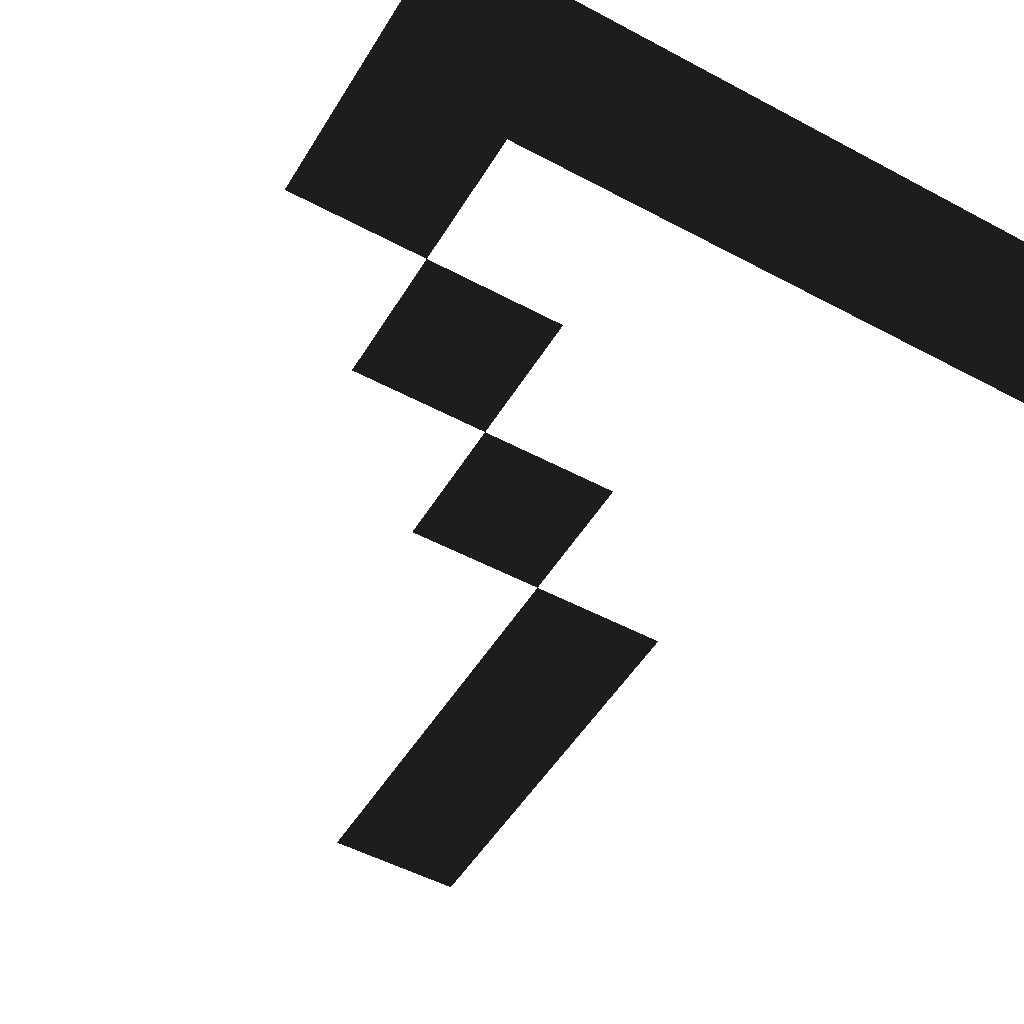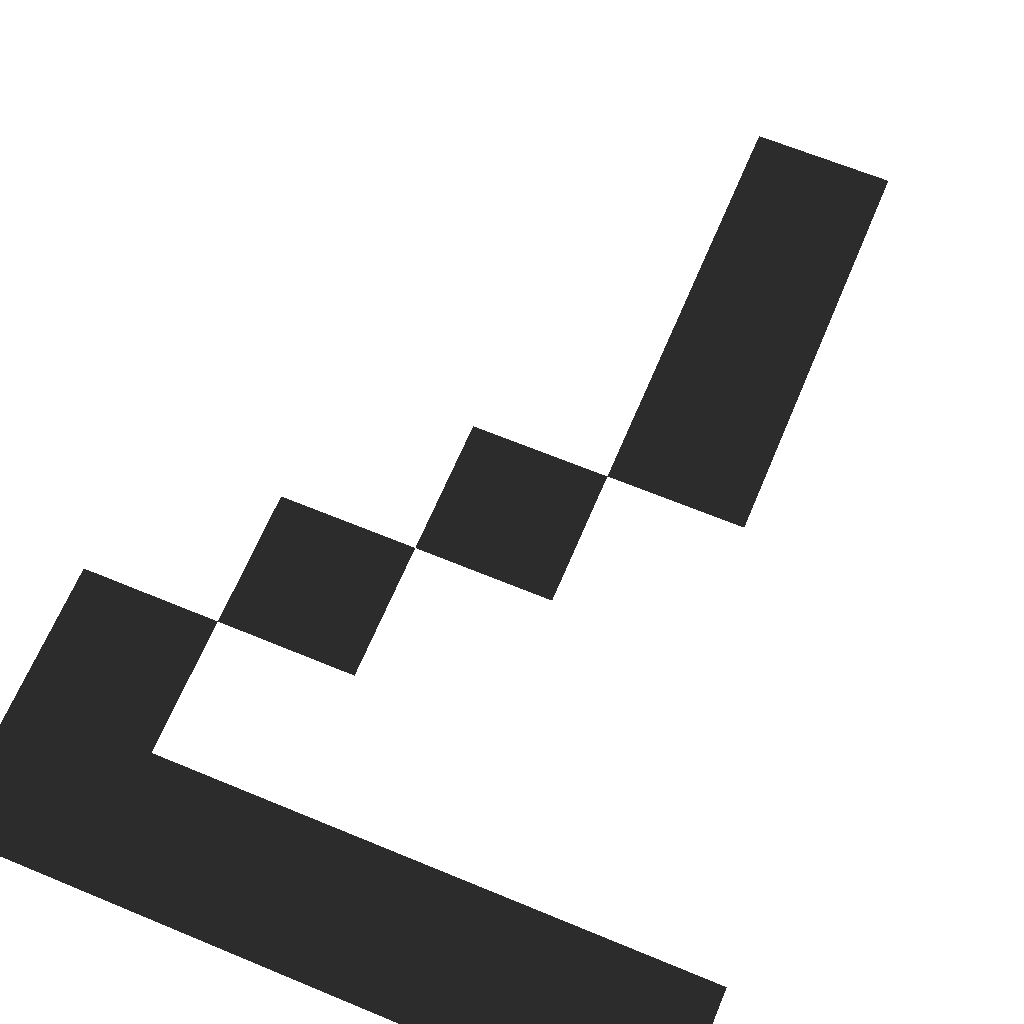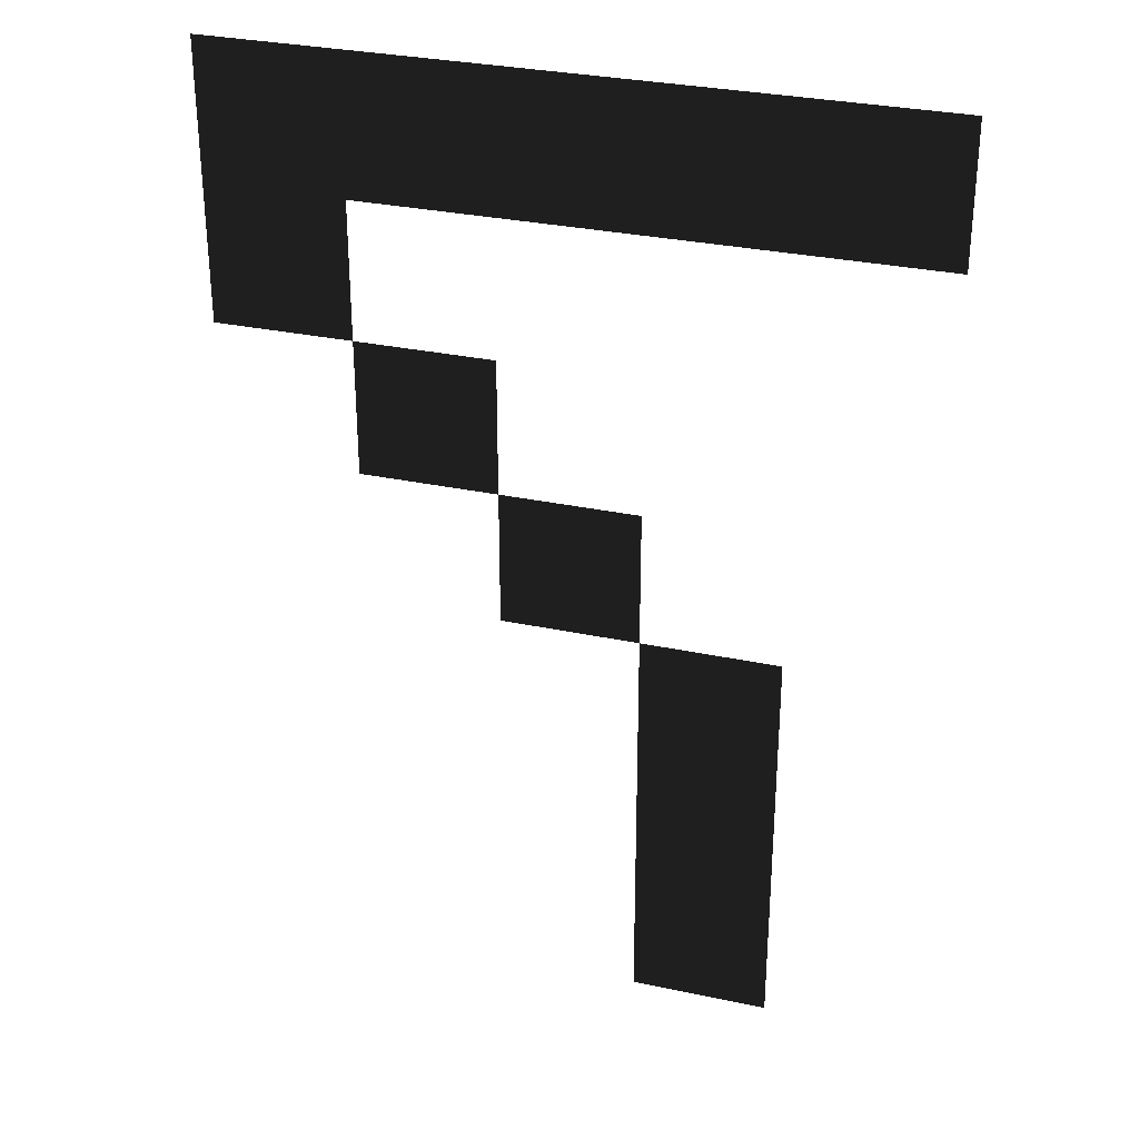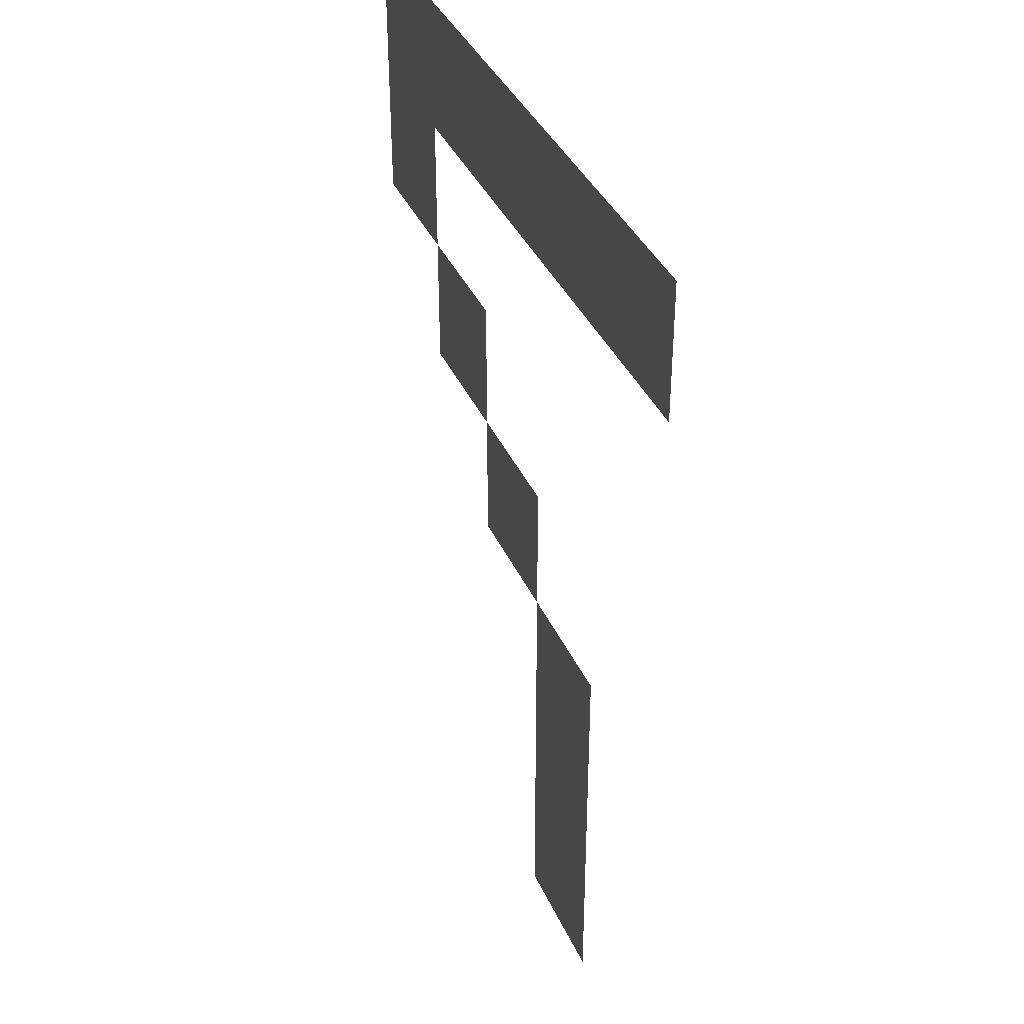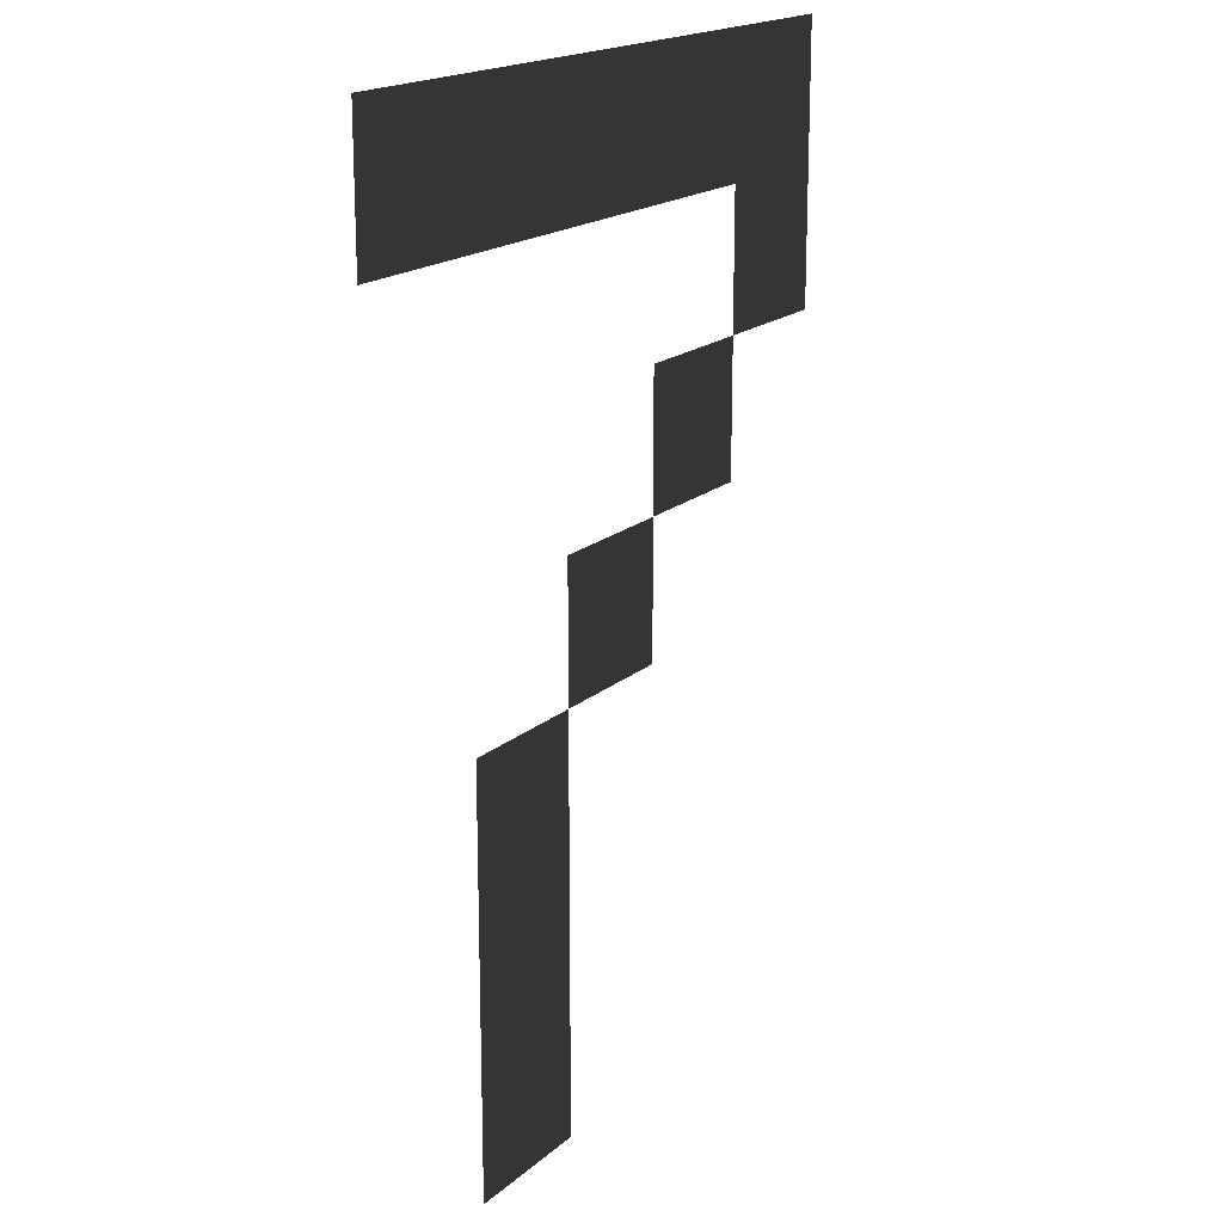
<metadata>
{"format":"obj","ext":"obj","renderer":"f3d","projection":"perspective","resolution":1024,"background":"white","views":[{"elev":-50.7,"azim":149.6,"up":"+Z"},{"elev":65.2,"azim":-157.3,"up":"+Z"},{"elev":30.9,"azim":-163.0,"up":"+Y"},{"elev":38.1,"azim":-112.2,"up":"+Y"},{"elev":18.2,"azim":-57.7,"up":"+Y"}]}
</metadata>
<code>
v -235.7 330 -1.4e-05
v -141.4 330 -1.4e-05
v -141.4 235.7 -1e-05
v -235.7 235.7 -1e-05
v -188.6 282.9 -1.2e-05
v -141.4 330 -1.4e-05
v -47.14 330 -1.4e-05
v -47.14 235.7 -1e-05
v -141.4 235.7 -1e-05
v -94.29 282.9 -1.2e-05
v -47.14 330 -1.4e-05
v 47.14 330 -1.4e-05
v 47.14 235.7 -1e-05
v -47.14 235.7 -1e-05
v 0 282.9 -1.2e-05
v 47.14 330 -1.4e-05
v 141.4 330 -1.4e-05
v 141.4 235.7 -1e-05
v 47.14 235.7 -1e-05
v 94.29 282.9 -1.2e-05
v 141.4 330 -1.4e-05
v 235.7 330 -1.4e-05
v 235.7 235.7 -1e-05
v 141.4 235.7 -1e-05
v 188.6 282.9 -1.2e-05
v 141.4 235.7 -1e-05
v 235.7 235.7 -1e-05
v 235.7 141.4 -6e-06
v 141.4 141.4 -6e-06
v 188.6 188.6 -8e-06
v 47.14 141.4 -6e-06
v 141.4 141.4 -6e-06
v 141.4 47.14 -2e-06
v 47.14 47.14 -2e-06
v 94.29 94.29 -4e-06
v -47.14 47.14 -2e-06
v 47.14 47.14 -2e-06
v 47.14 -47.14 -2e-06
v -47.14 -47.14 -2e-06
v 0 0 0
v -141.4 -47.14 -2e-06
v -47.14 -47.14 -2e-06
v -47.14 -141.4 -6e-06
v -141.4 -141.4 -6e-06
v -94.29 -94.29 -4e-06
v -141.4 -141.4 -6e-06
v -47.14 -141.4 -6e-06
v -47.14 -235.7 -1e-05
v -141.4 -235.7 -1e-05
v -94.29 -188.6 -8e-06
v -141.4 -235.7 -1e-05
v -47.14 -235.7 -1e-05
v -47.14 -330 -1.4e-05
v -141.4 -330 -1.4e-05
v -94.29 -282.9 -1.2e-05
g group0
g group1
f 4 2 3
f 2 4 1
f 9 7 8
f 7 9 6
f 14 12 13
f 12 14 11
f 19 17 18
f 17 19 16
f 24 22 23
f 22 24 21
f 29 27 28
f 27 29 26
f 34 32 33
f 32 34 31
f 39 37 38
f 37 39 36
f 44 42 43
f 42 44 41
f 49 47 48
f 47 49 46
f 54 52 53
f 52 54 51

</code>
